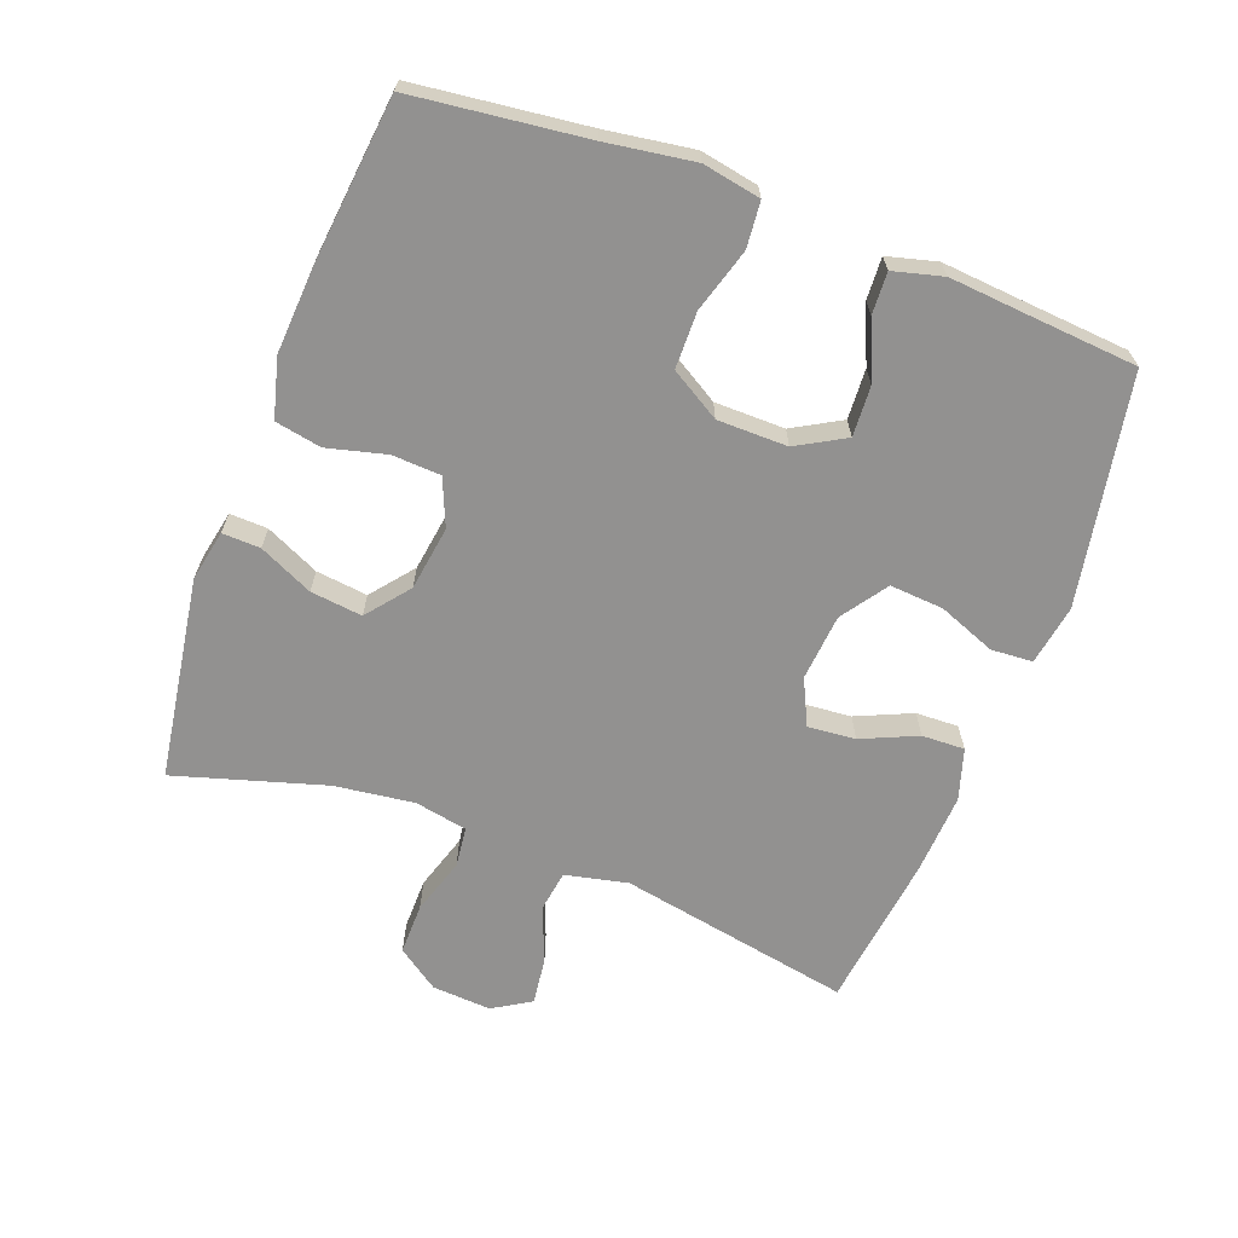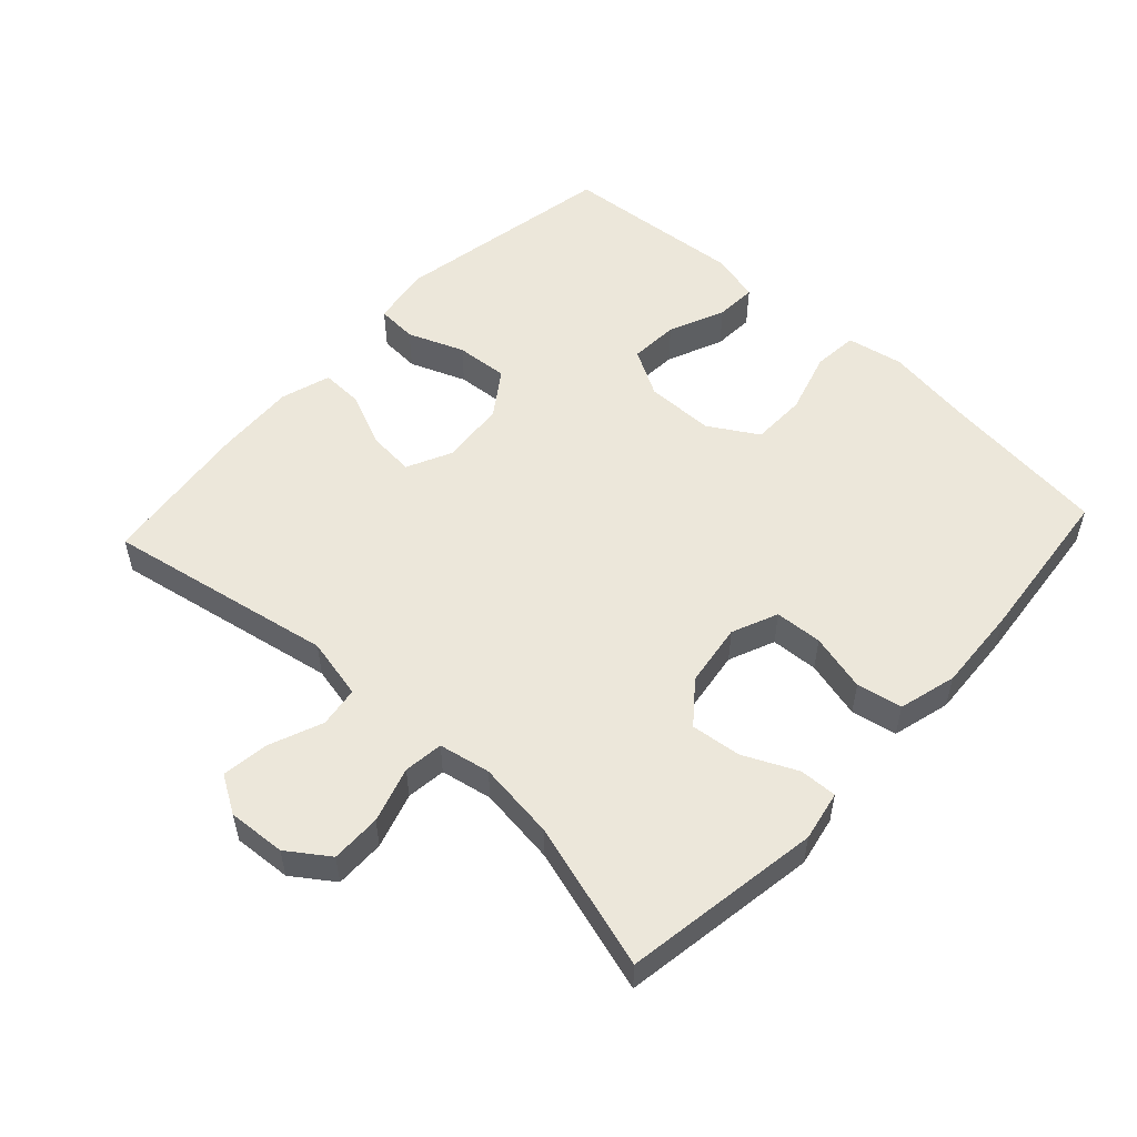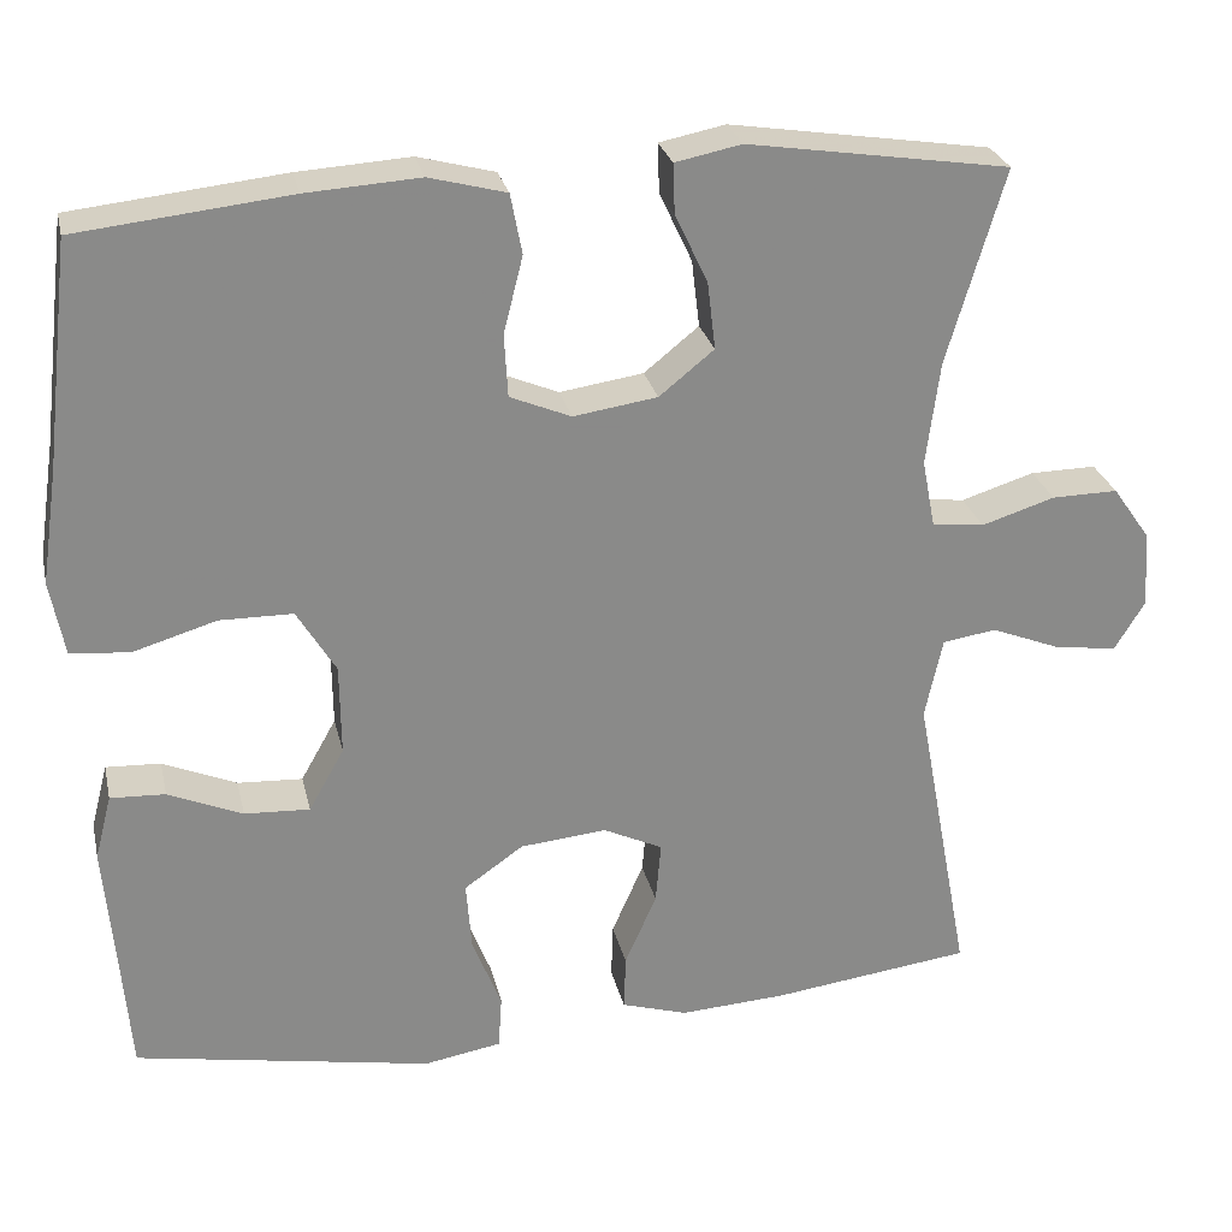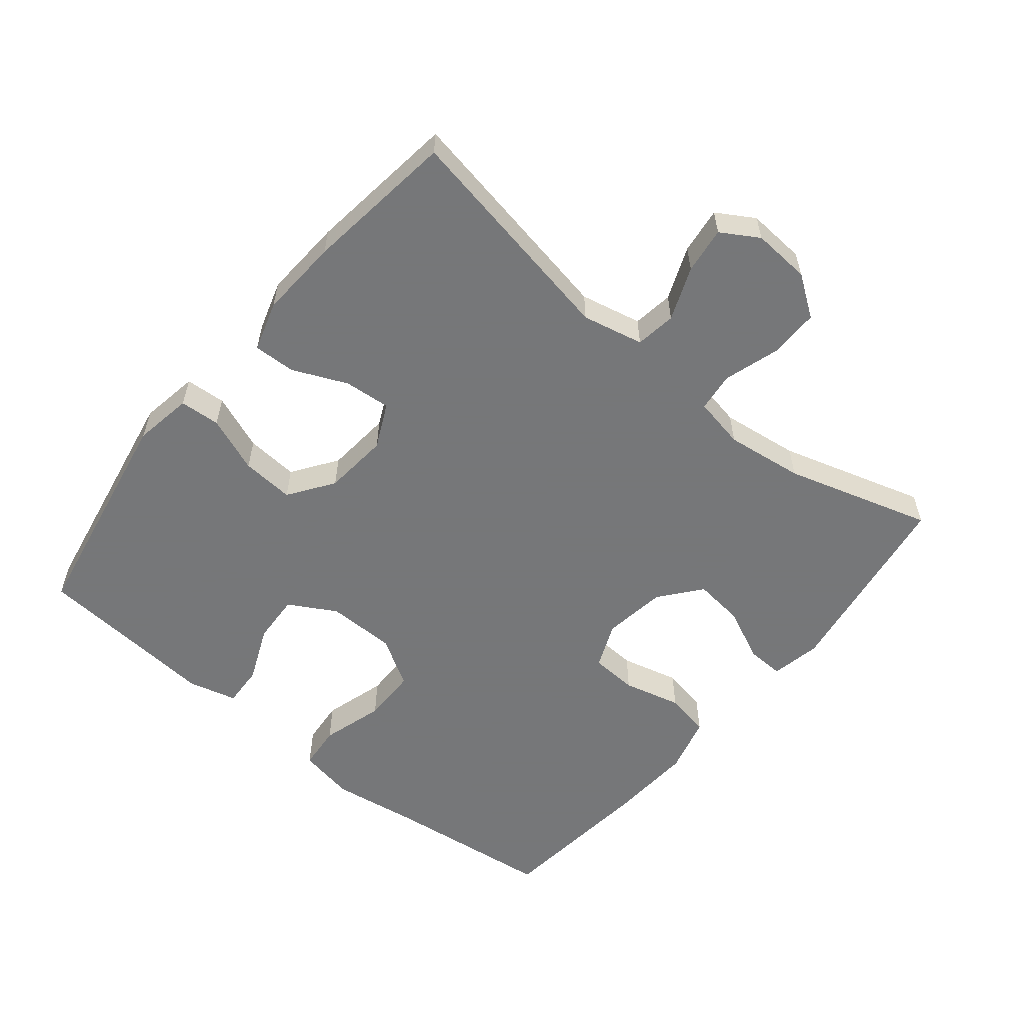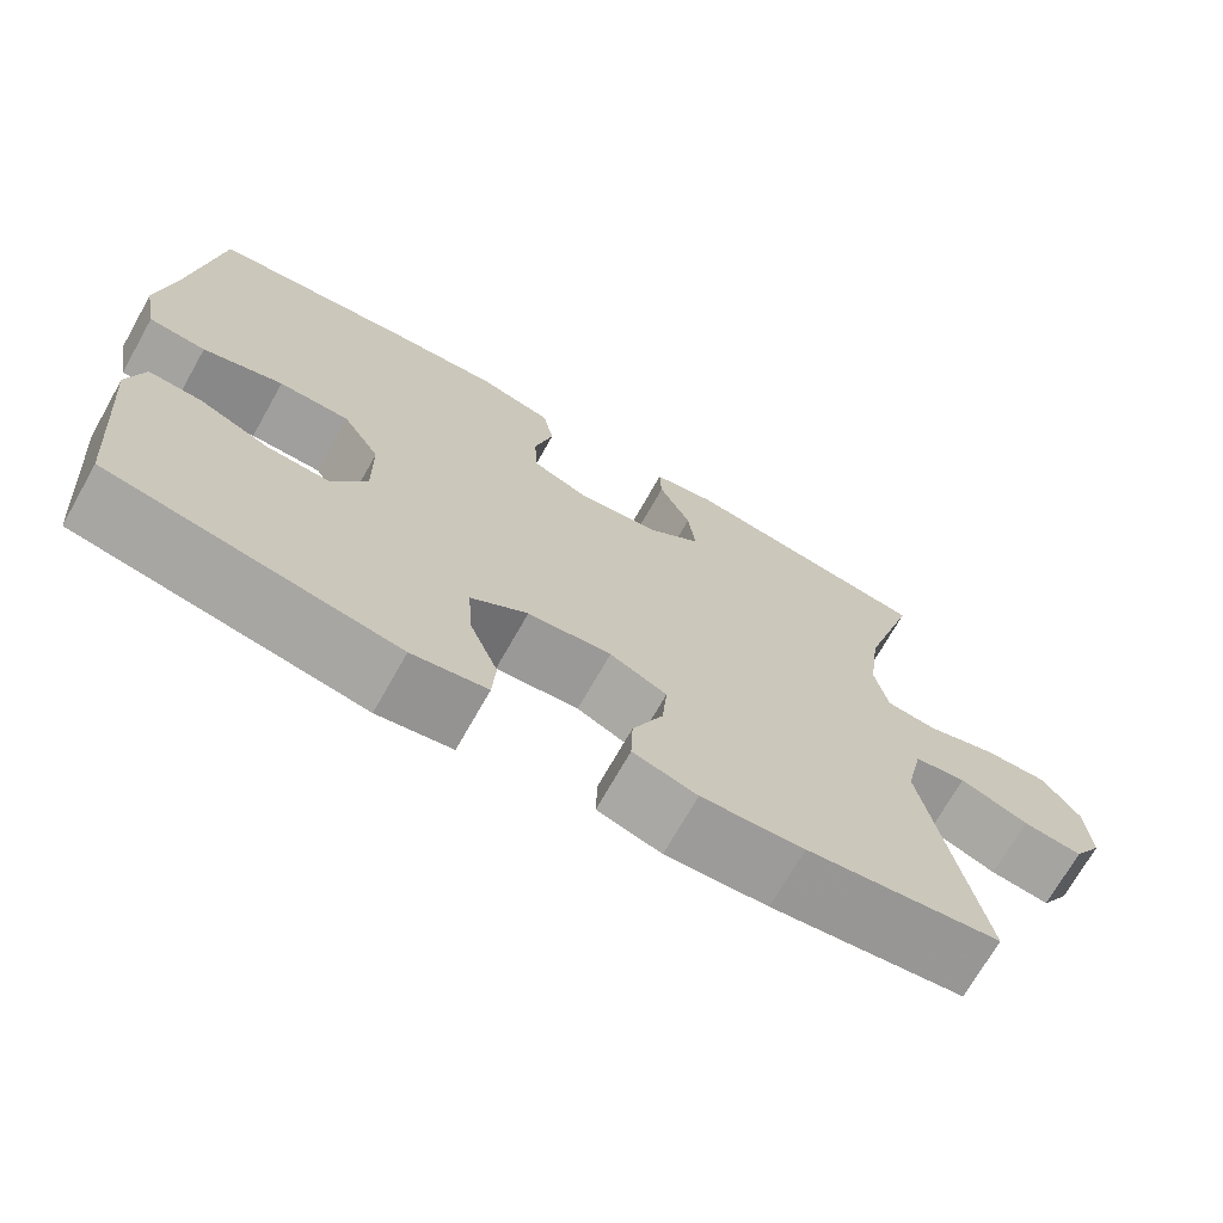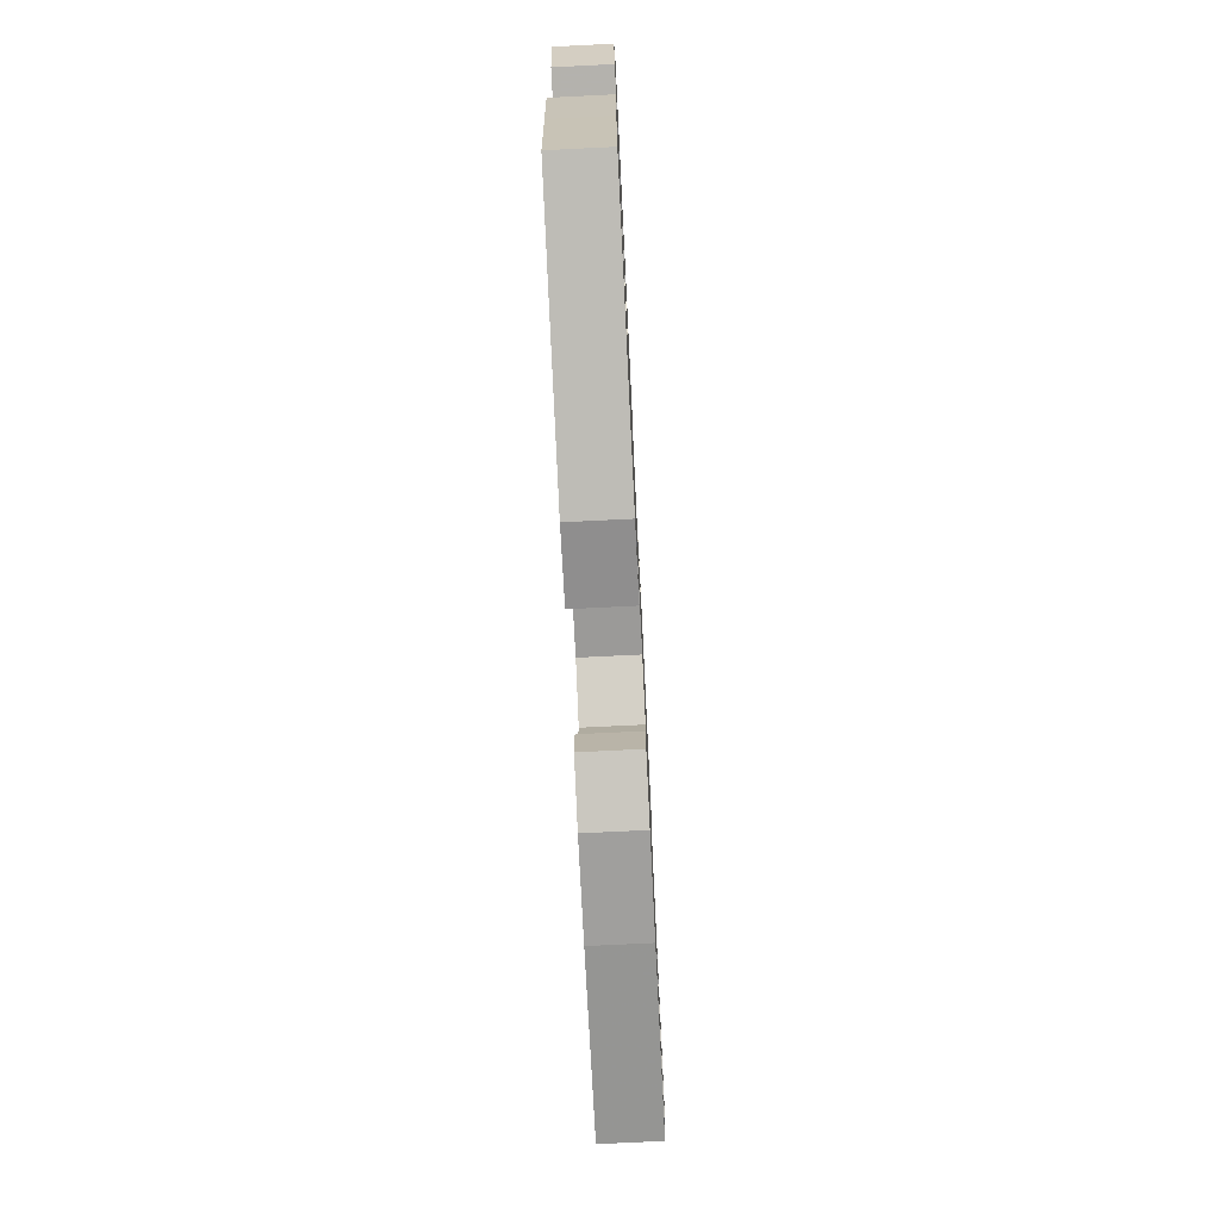
<metadata>
{"format":"obj","ext":"obj","renderer":"f3d","projection":"perspective","resolution":1024,"background":"white","views":[{"elev":-66.1,"azim":69.5,"up":"+Y"},{"elev":53.6,"azim":-47.2,"up":"+Y"},{"elev":26.9,"azim":167.4,"up":"+Z"},{"elev":-57.1,"azim":-129.3,"up":"+Y"},{"elev":-71.2,"azim":150.5,"up":"+Z"},{"elev":-74.6,"azim":92.8,"up":"+Z"}]}
</metadata>
<code>
v -0.5 0.07 0.5
v -0.204 0.07 0.546
v -0.129 0.07 0.531
v -0.131 0.07 0.475
v -0.168 0.07 0.396
v -0.177 0.07 0.32
v -0.115 0.07 0.27
v -0.02 0.07 0.256
v 0.049 0.07 0.285
v 0.053 0.07 0.356
v 0.031 0.07 0.443
v 0.044 0.07 0.511
v 0.131 0.07 0.534
v 0.259 0.07 0.526
v 0.5 0.07 0.5
v 0.53 0.07 0.246
v 0.549 0.07 0.117
v 0.533 0.07 0.032
v 0.466 0.07 0.026
v 0.372 0.07 0.054
v 0.289 0.07 0.053
v 0.245 0.07 -0.02
v 0.244 0.07 -0.123
v 0.284 0.07 -0.194
v 0.358 0.07 -0.19
v 0.442 0.07 -0.154
v 0.504 0.07 -0.151
v 0.523 0.07 -0.224
v 0.513 0.07 -0.341
v 0.5 0.07 -0.5
v 0.163 0.07 -0.561
v 0.075 0.07 -0.546
v 0.071 0.07 -0.485
v 0.104 0.07 -0.401
v 0.11 0.07 -0.322
v 0.043 0.07 -0.275
v -0.055 0.07 -0.266
v -0.122 0.07 -0.298
v -0.116 0.07 -0.368
v -0.08 0.07 -0.45
v -0.078 0.07 -0.513
v -0.153 0.07 -0.536
v -0.273 0.07 -0.529
v -0.5 0.07 -0.5
v -0.436 0.07 -0.158
v -0.456 0.07 -0.066
v -0.517 0.07 -0.057
v -0.597 0.07 -0.089
v -0.667 0.07 -0.098
v -0.701 0.07 -0.042
v -0.695 0.07 0.045
v -0.652 0.07 0.106
v -0.577 0.07 0.105
v -0.494 0.07 0.079
v -0.435 0.07 0.086
v -0.42 0.07 0.163
v -0.435 0.07 0.28
v -0.5 0 0.5
v -0.204 0 0.546
v -0.129 0 0.531
v -0.131 0 0.475
v -0.168 0 0.396
v -0.177 0 0.32
v -0.115 0 0.27
v -0.02 0 0.256
v 0.049 0 0.285
v 0.053 0 0.356
v 0.031 0 0.443
v 0.044 0 0.511
v 0.131 0 0.534
v 0.259 0 0.526
v 0.5 0 0.5
v 0.53 0 0.246
v 0.549 0 0.117
v 0.533 0 0.032
v 0.466 0 0.026
v 0.372 0 0.054
v 0.289 0 0.053
v 0.245 0 -0.02
v 0.244 0 -0.123
v 0.284 0 -0.194
v 0.358 0 -0.19
v 0.442 0 -0.154
v 0.504 0 -0.151
v 0.523 0 -0.224
v 0.513 0 -0.341
v 0.5 0 -0.5
v 0.163 0 -0.561
v 0.075 0 -0.546
v 0.071 0 -0.485
v 0.104 0 -0.401
v 0.11 0 -0.322
v 0.043 0 -0.275
v -0.055 0 -0.266
v -0.122 0 -0.298
v -0.116 0 -0.368
v -0.08 0 -0.45
v -0.078 0 -0.513
v -0.153 0 -0.536
v -0.273 0 -0.529
v -0.5 0 -0.5
v -0.436 0 -0.158
v -0.456 0 -0.066
v -0.517 0 -0.057
v -0.597 0 -0.089
v -0.667 0 -0.098
v -0.701 0 -0.042
v -0.695 0 0.045
v -0.652 0 0.106
v -0.577 0 0.105
v -0.494 0 0.079
v -0.435 0 0.086
v -0.42 0 0.163
v -0.435 0 0.28
f 51 52 53 54
f 51 54 55
f 50 51 55
f 47 48 49 50
f 47 50 55
f 46 47 55
f 45 46 55 56
f 43 44 45
f 42 43 45 56
f 39 40 41 42
f 38 39 42 56
f 31 32 33 34
f 29 30 31 34
f 29 34 35
f 28 29 35 36
f 25 26 27 28
f 24 25 28 36
f 17 18 19 20
f 16 17 20 21
f 15 16 21
f 14 15 21 22
f 10 11 12 13
f 9 10 13 14
f 2 3 4 5
f 57 1 2 5
f 57 5 6
f 37 38 56 57
f 37 57 6 7
f 23 24 36 37
f 22 23 37 7
f 9 14 22
f 8 9 22
f 7 8 22
f 111 110 109 108
f 112 111 108
f 112 108 107
f 107 106 105 104
f 112 107 104
f 112 104 103
f 113 112 103 102
f 102 101 100
f 113 102 100 99
f 99 98 97 96
f 113 99 96 95
f 91 90 89 88
f 91 88 87 86
f 92 91 86
f 93 92 86 85
f 85 84 83 82
f 93 85 82 81
f 77 76 75 74
f 78 77 74 73
f 78 73 72
f 79 78 72 71
f 70 69 68 67
f 71 70 67 66
f 62 61 60 59
f 62 59 58 114
f 63 62 114
f 114 113 95 94
f 64 63 114 94
f 94 93 81 80
f 64 94 80 79
f 79 71 66
f 79 66 65
f 79 65 64
f 1 58 59 2
f 2 59 60 3
f 3 60 61 4
f 4 61 62 5
f 5 62 63 6
f 6 63 64 7
f 7 64 65 8
f 8 65 66 9
f 9 66 67 10
f 10 67 68 11
f 11 68 69 12
f 12 69 70 13
f 13 70 71 14
f 14 71 72 15
f 15 72 73 16
f 16 73 74 17
f 17 74 75 18
f 18 75 76 19
f 19 76 77 20
f 20 77 78 21
f 21 78 79 22
f 22 79 80 23
f 23 80 81 24
f 24 81 82 25
f 25 82 83 26
f 26 83 84 27
f 27 84 85 28
f 28 85 86 29
f 29 86 87 30
f 30 87 88 31
f 31 88 89 32
f 32 89 90 33
f 33 90 91 34
f 34 91 92 35
f 35 92 93 36
f 36 93 94 37
f 37 94 95 38
f 38 95 96 39
f 39 96 97 40
f 40 97 98 41
f 41 98 99 42
f 42 99 100 43
f 43 100 101 44
f 44 101 102 45
f 45 102 103 46
f 46 103 104 47
f 47 104 105 48
f 48 105 106 49
f 49 106 107 50
f 50 107 108 51
f 51 108 109 52
f 52 109 110 53
f 53 110 111 54
f 54 111 112 55
f 55 112 113 56
f 56 113 114 57
f 57 114 58 1

</code>
